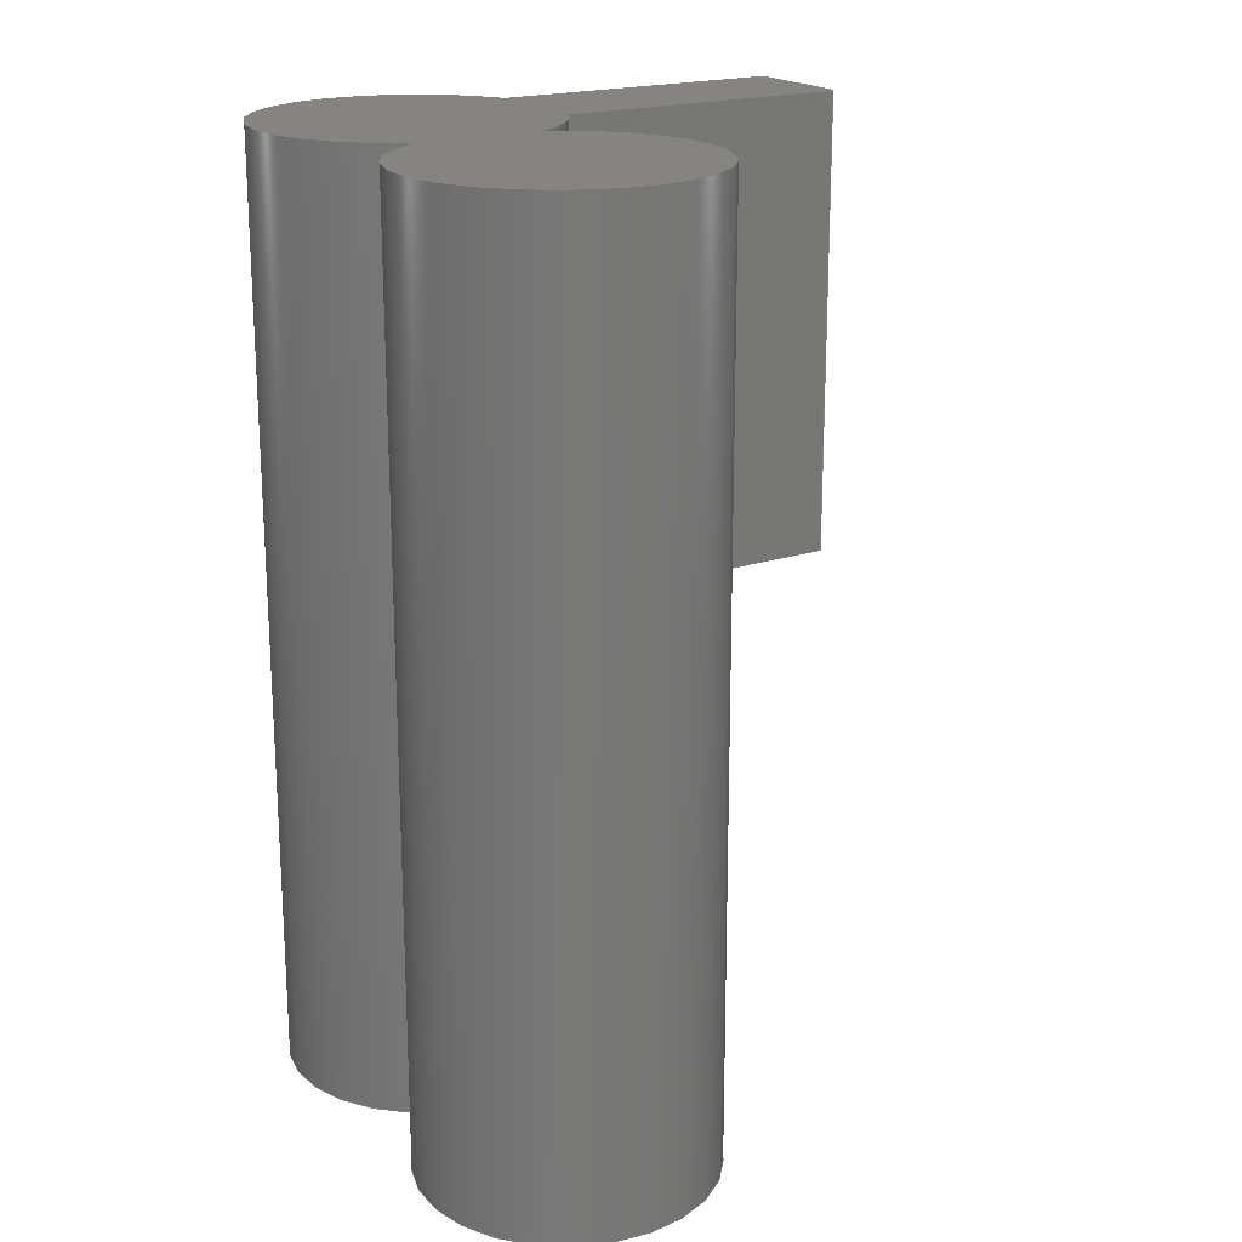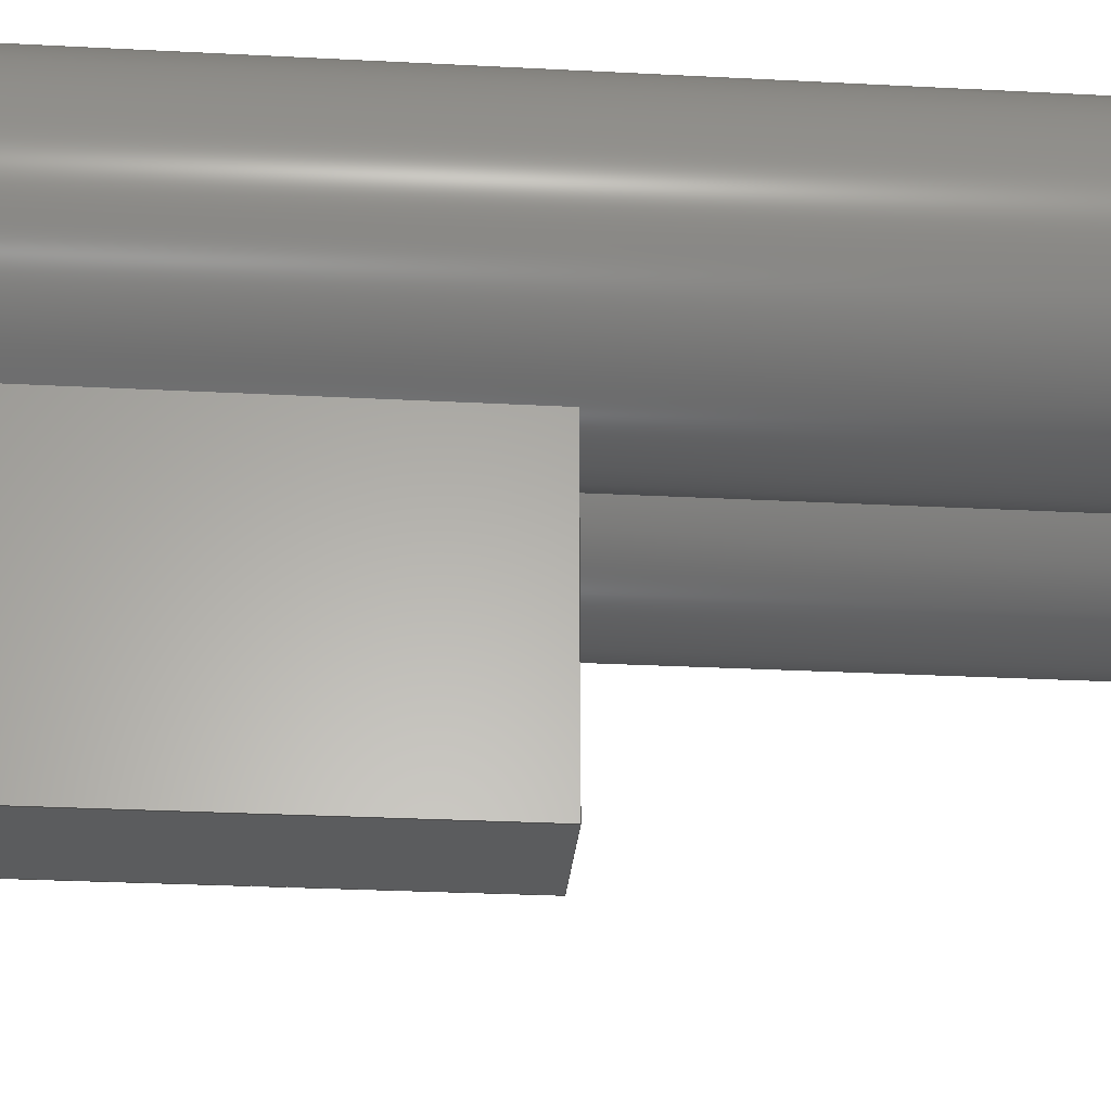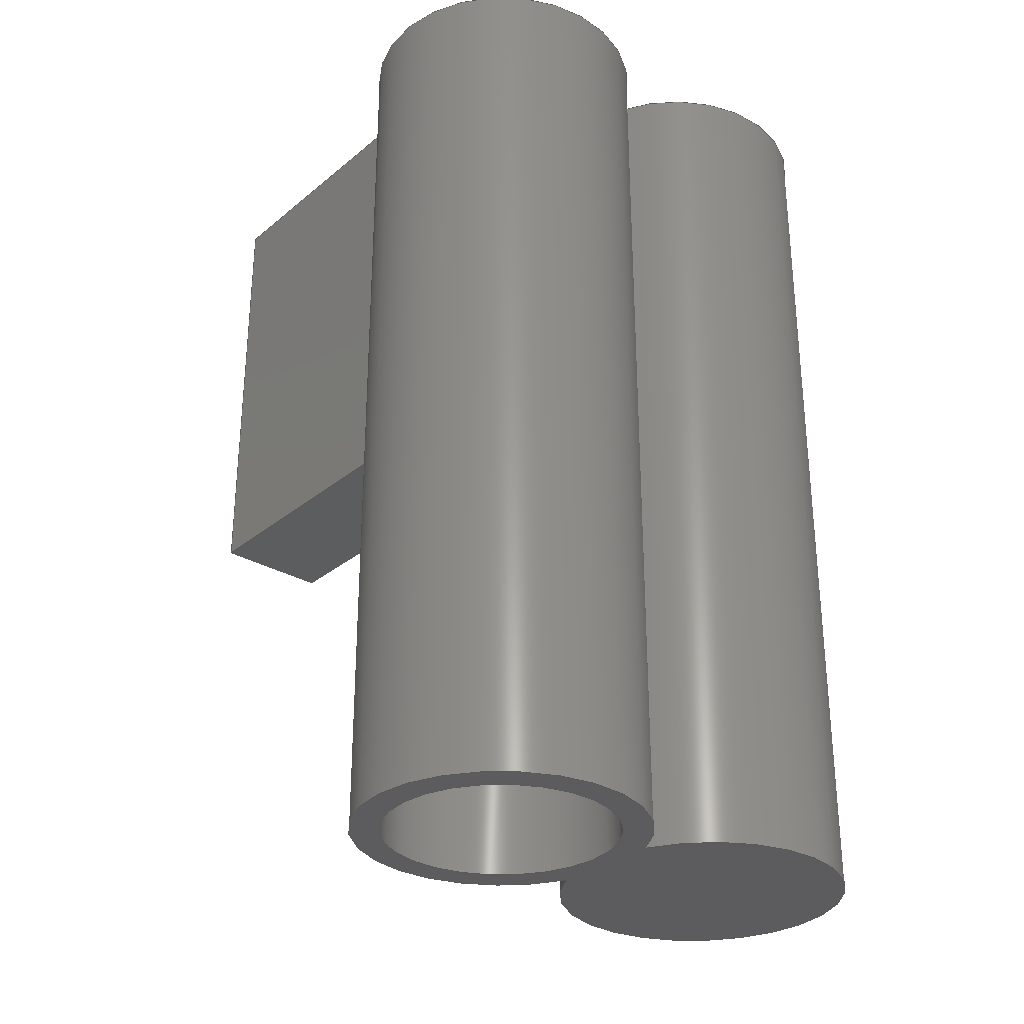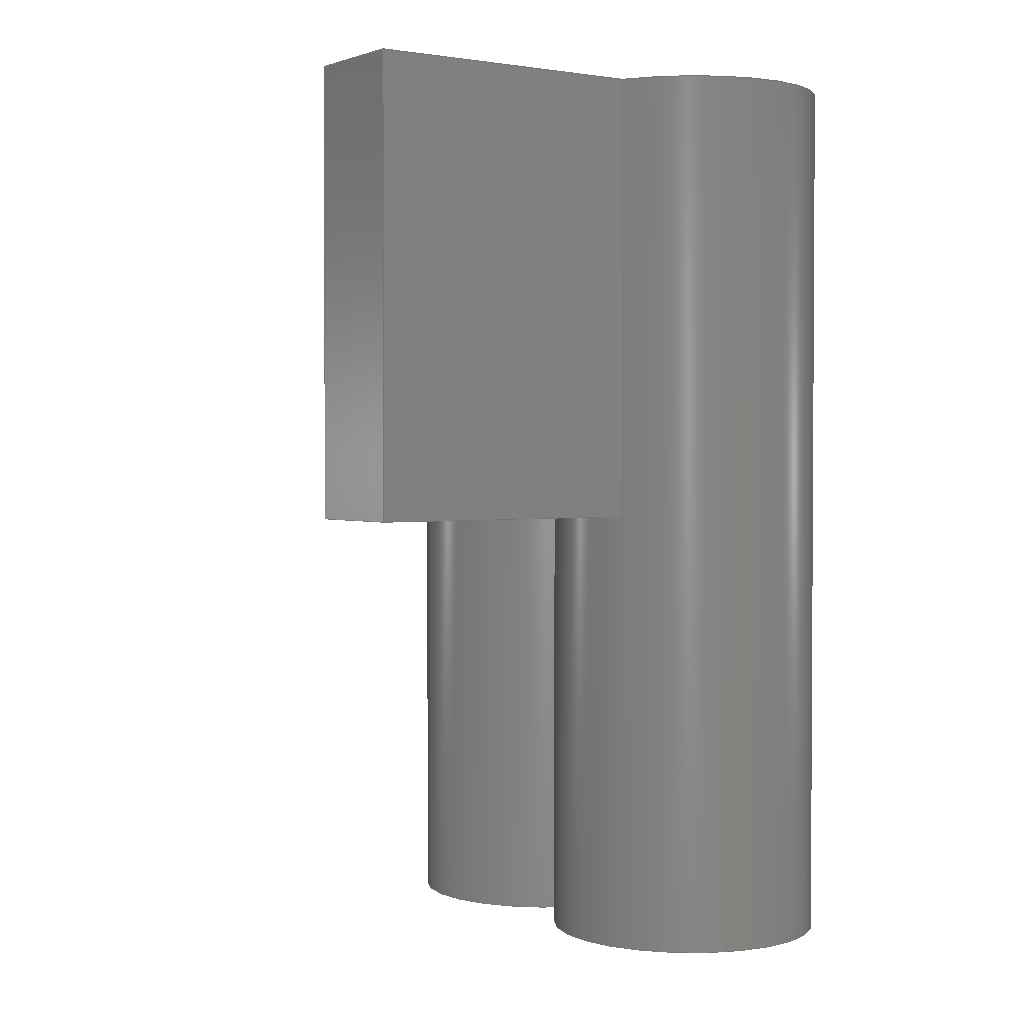
<metadata>
{"format":"step","ext":"step","renderer":"f3d","projection":"perspective","resolution":1024,"background":"white","views":[{"elev":19.6,"azim":-122.0,"up":"+Z"},{"elev":-27.8,"azim":85.4,"up":"+Y"},{"elev":-30.2,"azim":139.8,"up":"+Z"},{"elev":1.8,"azim":55.2,"up":"+Z"}]}
</metadata>
<code>
ISO-10303-21;
DATA;
#1=MECHANICAL_DESIGN_GEOMETRIC_PRESENTATION_REPRESENTATION('',(#4),#291);
#2=SHAPE_REPRESENTATION_RELATIONSHIP('SRR','None',#298,#3);
#3=ADVANCED_BREP_SHAPE_REPRESENTATION('',(#5),#290);
#4=STYLED_ITEM('',(#307),#5);
#5=MANIFOLD_SOLID_BREP('Body1',#159);
#6=FACE_BOUND('',#29,.T.);
#7=PLANE('',#184);
#8=PLANE('',#185);
#9=PLANE('',#186);
#10=PLANE('',#187);
#11=PLANE('',#188);
#12=PLANE('',#189);
#13=PLANE('',#190);
#14=FACE_OUTER_BOUND('',#24,.T.);
#15=FACE_OUTER_BOUND('',#25,.T.);
#16=FACE_OUTER_BOUND('',#26,.T.);
#17=FACE_OUTER_BOUND('',#27,.T.);
#18=FACE_OUTER_BOUND('',#28,.T.);
#19=FACE_OUTER_BOUND('',#30,.T.);
#20=FACE_OUTER_BOUND('',#31,.T.);
#21=FACE_OUTER_BOUND('',#32,.T.);
#22=FACE_OUTER_BOUND('',#33,.T.);
#23=FACE_OUTER_BOUND('',#34,.T.);
#24=EDGE_LOOP('',(#104,#105,#106,#107));
#25=EDGE_LOOP('',(#108,#109,#110,#111,#112,#113,#114,#115));
#26=EDGE_LOOP('',(#116,#117,#118,#119));
#27=EDGE_LOOP('',(#120));
#28=EDGE_LOOP('',(#121,#122));
#29=EDGE_LOOP('',(#123));
#30=EDGE_LOOP('',(#124,#125,#126,#127));
#31=EDGE_LOOP('',(#128,#129,#130,#131));
#32=EDGE_LOOP('',(#132,#133,#134,#135));
#33=EDGE_LOOP('',(#136,#137,#138,#139));
#34=EDGE_LOOP('',(#140,#141,#142,#143,#144,#145));
#35=CIRCLE('',#174,0.125);
#36=CIRCLE('',#175,0.125);
#37=CIRCLE('',#177,0.125);
#38=CIRCLE('',#178,0.125);
#39=CIRCLE('',#179,0.125);
#40=CIRCLE('',#180,0.125);
#41=CIRCLE('',#182,0.1);
#42=CIRCLE('',#183,0.1);
#43=LINE('',#246,#56);
#44=LINE('',#250,#57);
#45=LINE('',#257,#58);
#46=LINE('',#261,#59);
#47=LINE('',#267,#60);
#48=LINE('',#273,#61);
#49=LINE('',#275,#62);
#50=LINE('',#276,#63);
#51=LINE('',#279,#64);
#52=LINE('',#280,#65);
#53=LINE('',#283,#66);
#54=LINE('',#284,#67);
#55=LINE('',#286,#68);
#56=VECTOR('',#195,1);
#57=VECTOR('',#198,1);
#58=VECTOR('',#207,1);
#59=VECTOR('',#210,1);
#60=VECTOR('',#217,0.1);
#61=VECTOR('',#226,1);
#62=VECTOR('',#227,1);
#63=VECTOR('',#228,1);
#64=VECTOR('',#231,1);
#65=VECTOR('',#232,1);
#66=VECTOR('',#235,1);
#67=VECTOR('',#236,1);
#68=VECTOR('',#239,1);
#69=VERTEX_POINT('',#244);
#70=VERTEX_POINT('',#245);
#71=VERTEX_POINT('',#247);
#72=VERTEX_POINT('',#249);
#73=VERTEX_POINT('',#254);
#74=VERTEX_POINT('',#256);
#75=VERTEX_POINT('',#258);
#76=VERTEX_POINT('',#260);
#77=VERTEX_POINT('',#264);
#78=VERTEX_POINT('',#266);
#79=VERTEX_POINT('',#272);
#80=VERTEX_POINT('',#274);
#81=VERTEX_POINT('',#278);
#82=VERTEX_POINT('',#282);
#83=EDGE_CURVE('',#69,#70,#43,.T.);
#84=EDGE_CURVE('',#71,#69,#35,.T.);
#85=EDGE_CURVE('',#72,#71,#44,.T.);
#86=EDGE_CURVE('',#70,#72,#36,.T.);
#87=EDGE_CURVE('',#69,#71,#37,.T.);
#88=EDGE_CURVE('',#73,#70,#38,.T.);
#89=EDGE_CURVE('',#74,#73,#45,.T.);
#90=EDGE_CURVE('',#75,#74,#39,.T.);
#91=EDGE_CURVE('',#76,#75,#46,.T.);
#92=EDGE_CURVE('',#72,#76,#40,.T.);
#93=EDGE_CURVE('',#77,#77,#41,.T.);
#94=EDGE_CURVE('',#77,#78,#47,.T.);
#95=EDGE_CURVE('',#78,#78,#42,.T.);
#96=EDGE_CURVE('',#79,#74,#48,.T.);
#97=EDGE_CURVE('',#80,#79,#49,.T.);
#98=EDGE_CURVE('',#80,#75,#50,.T.);
#99=EDGE_CURVE('',#81,#73,#51,.T.);
#100=EDGE_CURVE('',#79,#81,#52,.T.);
#101=EDGE_CURVE('',#81,#82,#53,.T.);
#102=EDGE_CURVE('',#82,#80,#54,.T.);
#103=EDGE_CURVE('',#76,#82,#55,.T.);
#104=ORIENTED_EDGE('',*,*,#83,.F.);
#105=ORIENTED_EDGE('',*,*,#84,.F.);
#106=ORIENTED_EDGE('',*,*,#85,.F.);
#107=ORIENTED_EDGE('',*,*,#86,.F.);
#108=ORIENTED_EDGE('',*,*,#85,.T.);
#109=ORIENTED_EDGE('',*,*,#87,.F.);
#110=ORIENTED_EDGE('',*,*,#83,.T.);
#111=ORIENTED_EDGE('',*,*,#88,.F.);
#112=ORIENTED_EDGE('',*,*,#89,.F.);
#113=ORIENTED_EDGE('',*,*,#90,.F.);
#114=ORIENTED_EDGE('',*,*,#91,.F.);
#115=ORIENTED_EDGE('',*,*,#92,.F.);
#116=ORIENTED_EDGE('',*,*,#93,.F.);
#117=ORIENTED_EDGE('',*,*,#94,.T.);
#118=ORIENTED_EDGE('',*,*,#95,.T.);
#119=ORIENTED_EDGE('',*,*,#94,.F.);
#120=ORIENTED_EDGE('',*,*,#95,.F.);
#121=ORIENTED_EDGE('',*,*,#87,.T.);
#122=ORIENTED_EDGE('',*,*,#84,.T.);
#123=ORIENTED_EDGE('',*,*,#93,.T.);
#124=ORIENTED_EDGE('',*,*,#90,.T.);
#125=ORIENTED_EDGE('',*,*,#96,.F.);
#126=ORIENTED_EDGE('',*,*,#97,.F.);
#127=ORIENTED_EDGE('',*,*,#98,.T.);
#128=ORIENTED_EDGE('',*,*,#89,.T.);
#129=ORIENTED_EDGE('',*,*,#99,.F.);
#130=ORIENTED_EDGE('',*,*,#100,.F.);
#131=ORIENTED_EDGE('',*,*,#96,.T.);
#132=ORIENTED_EDGE('',*,*,#101,.T.);
#133=ORIENTED_EDGE('',*,*,#102,.T.);
#134=ORIENTED_EDGE('',*,*,#97,.T.);
#135=ORIENTED_EDGE('',*,*,#100,.T.);
#136=ORIENTED_EDGE('',*,*,#91,.T.);
#137=ORIENTED_EDGE('',*,*,#98,.F.);
#138=ORIENTED_EDGE('',*,*,#102,.F.);
#139=ORIENTED_EDGE('',*,*,#103,.F.);
#140=ORIENTED_EDGE('',*,*,#103,.T.);
#141=ORIENTED_EDGE('',*,*,#101,.F.);
#142=ORIENTED_EDGE('',*,*,#99,.T.);
#143=ORIENTED_EDGE('',*,*,#88,.T.);
#144=ORIENTED_EDGE('',*,*,#86,.T.);
#145=ORIENTED_EDGE('',*,*,#92,.T.);
#146=CYLINDRICAL_SURFACE('',#173,0.125);
#147=CYLINDRICAL_SURFACE('',#176,0.125);
#148=CYLINDRICAL_SURFACE('',#181,0.1);
#149=ADVANCED_FACE('',(#14),#146,.T.);
#150=ADVANCED_FACE('',(#15),#147,.T.);
#151=ADVANCED_FACE('',(#16),#148,.F.);
#152=ADVANCED_FACE('',(#17),#7,.T.);
#153=ADVANCED_FACE('',(#18,#6),#8,.T.);
#154=ADVANCED_FACE('',(#19),#9,.T.);
#155=ADVANCED_FACE('',(#20),#10,.T.);
#156=ADVANCED_FACE('',(#21),#11,.T.);
#157=ADVANCED_FACE('',(#22),#12,.T.);
#158=ADVANCED_FACE('',(#23),#13,.T.);
#159=CLOSED_SHELL('',(#149,#150,#151,#152,#153,#154,#155,#156,#157,#158));
#160=DERIVED_UNIT_ELEMENT(#162,1);
#161=DERIVED_UNIT_ELEMENT(#293,3);
#162=(
MASS_UNIT()
NAMED_UNIT(*)
SI_UNIT(.KILO.,.GRAM.)
);
#163=DERIVED_UNIT((#160,#161));
#164=MEASURE_REPRESENTATION_ITEM('density measure',
POSITIVE_RATIO_MEASURE(7850),#163);
#165=PROPERTY_DEFINITION_REPRESENTATION(#170,#167);
#166=PROPERTY_DEFINITION_REPRESENTATION(#171,#168);
#167=REPRESENTATION('material name',(#169),#290);
#168=REPRESENTATION('density',(#164),#290);
#169=DESCRIPTIVE_REPRESENTATION_ITEM('Steel','Steel');
#170=PROPERTY_DEFINITION('material property','material name',#300);
#171=PROPERTY_DEFINITION('material property','density of part',#300);
#172=AXIS2_PLACEMENT_3D('placement',#242,#191,#192);
#173=AXIS2_PLACEMENT_3D('',#243,#193,#194);
#174=AXIS2_PLACEMENT_3D('',#248,#196,#197);
#175=AXIS2_PLACEMENT_3D('',#251,#199,#200);
#176=AXIS2_PLACEMENT_3D('',#252,#201,#202);
#177=AXIS2_PLACEMENT_3D('',#253,#203,#204);
#178=AXIS2_PLACEMENT_3D('',#255,#205,#206);
#179=AXIS2_PLACEMENT_3D('',#259,#208,#209);
#180=AXIS2_PLACEMENT_3D('',#262,#211,#212);
#181=AXIS2_PLACEMENT_3D('',#263,#213,#214);
#182=AXIS2_PLACEMENT_3D('',#265,#215,#216);
#183=AXIS2_PLACEMENT_3D('',#268,#218,#219);
#184=AXIS2_PLACEMENT_3D('',#269,#220,#221);
#185=AXIS2_PLACEMENT_3D('',#270,#222,#223);
#186=AXIS2_PLACEMENT_3D('',#271,#224,#225);
#187=AXIS2_PLACEMENT_3D('',#277,#229,#230);
#188=AXIS2_PLACEMENT_3D('',#281,#233,#234);
#189=AXIS2_PLACEMENT_3D('',#285,#237,#238);
#190=AXIS2_PLACEMENT_3D('',#287,#240,#241);
#191=DIRECTION('axis',(0,0,1));
#192=DIRECTION('refdir',(1,0,0));
#193=DIRECTION('center_axis',(0,0,-1));
#194=DIRECTION('ref_axis',(-1,0,0));
#195=DIRECTION('',(0,0,1));
#196=DIRECTION('center_axis',(0,0,-1));
#197=DIRECTION('ref_axis',(-1,0,0));
#198=DIRECTION('',(0,0,-1));
#199=DIRECTION('center_axis',(0,0,1));
#200=DIRECTION('ref_axis',(-1,0,0));
#201=DIRECTION('center_axis',(0,0,-1));
#202=DIRECTION('ref_axis',(1,-1.225e-16,0));
#203=DIRECTION('center_axis',(0,0,-1));
#204=DIRECTION('ref_axis',(-1,0,0));
#205=DIRECTION('center_axis',(0,0,1));
#206=DIRECTION('ref_axis',(-1,0,0));
#207=DIRECTION('',(0,0,1));
#208=DIRECTION('center_axis',(0,0,1));
#209=DIRECTION('ref_axis',(-1,0,0));
#210=DIRECTION('',(0,0,-1));
#211=DIRECTION('center_axis',(0,0,1));
#212=DIRECTION('ref_axis',(-1,0,0));
#213=DIRECTION('center_axis',(0,0,1));
#214=DIRECTION('ref_axis',(-1,0,0));
#215=DIRECTION('center_axis',(0,0,1));
#216=DIRECTION('ref_axis',(-1,0,0));
#217=DIRECTION('',(0,0,1));
#218=DIRECTION('center_axis',(0,0,1));
#219=DIRECTION('ref_axis',(-1,0,0));
#220=DIRECTION('center_axis',(0,0,-1));
#221=DIRECTION('ref_axis',(-1,0,0));
#222=DIRECTION('center_axis',(0,0,-1));
#223=DIRECTION('ref_axis',(-1,0,0));
#224=DIRECTION('center_axis',(0,0,-1));
#225=DIRECTION('ref_axis',(-1,0,0));
#226=DIRECTION('',(0,1,0));
#227=DIRECTION('',(1,0,0));
#228=DIRECTION('',(0,1,0));
#229=DIRECTION('center_axis',(1,0,0));
#230=DIRECTION('ref_axis',(0,0,-1));
#231=DIRECTION('',(0,1,0));
#232=DIRECTION('',(0,0,1));
#233=DIRECTION('center_axis',(0,-1,0));
#234=DIRECTION('ref_axis',(0,0,-1));
#235=DIRECTION('',(-1,0,0));
#236=DIRECTION('',(0,0,-1));
#237=DIRECTION('center_axis',(-1,0,0));
#238=DIRECTION('ref_axis',(0,0,1));
#239=DIRECTION('',(0,-1,0));
#240=DIRECTION('center_axis',(0,0,1));
#241=DIRECTION('ref_axis',(1,0,0));
#242=CARTESIAN_POINT('',(0,0,0));
#243=CARTESIAN_POINT('Origin',(-0.18,0.27,0));
#244=CARTESIAN_POINT('',(-0.065,0.319,-0.4));
#245=CARTESIAN_POINT('',(-0.065,0.319,0.4));
#246=CARTESIAN_POINT('',(-0.065,0.319,0));
#247=CARTESIAN_POINT('',(-0.065,0.221,-0.4));
#248=CARTESIAN_POINT('Origin',(-0.18,0.27,-0.4));
#249=CARTESIAN_POINT('',(-0.065,0.221,0.4));
#250=CARTESIAN_POINT('',(-0.065,0.221,0));
#251=CARTESIAN_POINT('Origin',(-0.18,0.27,0.4));
#252=CARTESIAN_POINT('Origin',(0.05,0.27,0));
#253=CARTESIAN_POINT('Origin',(0.05,0.27,-0.4));
#254=CARTESIAN_POINT('',(0.1,0.1554,0.4));
#255=CARTESIAN_POINT('Origin',(0.05,0.27,0.4));
#256=CARTESIAN_POINT('',(0.1,0.1554,0));
#257=CARTESIAN_POINT('',(0.1,0.1554,0));
#258=CARTESIAN_POINT('',(0,0.1554,0));
#259=CARTESIAN_POINT('Origin',(0.05,0.27,0));
#260=CARTESIAN_POINT('',(0,0.1554,0.4));
#261=CARTESIAN_POINT('',(0,0.1554,0));
#262=CARTESIAN_POINT('Origin',(0.05,0.27,0.4));
#263=CARTESIAN_POINT('Origin',(0.05,0.27,-0.4));
#264=CARTESIAN_POINT('',(0.15,0.27,-0.4));
#265=CARTESIAN_POINT('Origin',(0.05,0.27,-0.4));
#266=CARTESIAN_POINT('',(0.15,0.27,-0.2));
#267=CARTESIAN_POINT('',(0.15,0.27,-0.4));
#268=CARTESIAN_POINT('Origin',(0.05,0.27,-0.2));
#269=CARTESIAN_POINT('Origin',(0.05,0.27,-0.2));
#270=CARTESIAN_POINT('Origin',(0.05,0.27,-0.4));
#271=CARTESIAN_POINT('Origin',(0.1,0,0));
#272=CARTESIAN_POINT('',(0.1,-0.1,0));
#273=CARTESIAN_POINT('',(0.1,0,0));
#274=CARTESIAN_POINT('',(0,-0.1,0));
#275=CARTESIAN_POINT('',(0,-0.1,0));
#276=CARTESIAN_POINT('',(0,0,0));
#277=CARTESIAN_POINT('Origin',(0.1,0,0.4));
#278=CARTESIAN_POINT('',(0.1,-0.1,0.4));
#279=CARTESIAN_POINT('',(0.1,0,0.4));
#280=CARTESIAN_POINT('',(0.1,-0.1,0));
#281=CARTESIAN_POINT('Origin',(0.05,-0.1,0.2));
#282=CARTESIAN_POINT('',(0,-0.1,0.4));
#283=CARTESIAN_POINT('',(0.1,-0.1,0.4));
#284=CARTESIAN_POINT('',(0,-0.1,0.4));
#285=CARTESIAN_POINT('Origin',(0,0,0));
#286=CARTESIAN_POINT('',(0,0,0.4));
#287=CARTESIAN_POINT('Origin',(0,0,0.4));
#288=UNCERTAINTY_MEASURE_WITH_UNIT(LENGTH_MEASURE(0.001),#292,
'DISTANCE_ACCURACY_VALUE',
'Maximum model space distance between geometric entities at asserted c
onnectivities');
#289=UNCERTAINTY_MEASURE_WITH_UNIT(LENGTH_MEASURE(0.001),#292,
'DISTANCE_ACCURACY_VALUE',
'Maximum model space distance between geometric entities at asserted c
onnectivities');
#290=(
GEOMETRIC_REPRESENTATION_CONTEXT(3)
GLOBAL_UNCERTAINTY_ASSIGNED_CONTEXT((#288))
GLOBAL_UNIT_ASSIGNED_CONTEXT((#292,#294,#295))
REPRESENTATION_CONTEXT('','3D')
);
#291=(
GEOMETRIC_REPRESENTATION_CONTEXT(3)
GLOBAL_UNCERTAINTY_ASSIGNED_CONTEXT((#289))
GLOBAL_UNIT_ASSIGNED_CONTEXT((#292,#294,#295))
REPRESENTATION_CONTEXT('','3D')
);
#292=(
LENGTH_UNIT()
NAMED_UNIT(*)
SI_UNIT(.CENTI.,.METRE.)
);
#293=(
LENGTH_UNIT()
NAMED_UNIT(*)
SI_UNIT($,.METRE.)
);
#294=(
NAMED_UNIT(*)
PLANE_ANGLE_UNIT()
SI_UNIT($,.RADIAN.)
);
#295=(
NAMED_UNIT(*)
SI_UNIT($,.STERADIAN.)
SOLID_ANGLE_UNIT()
);
#296=SHAPE_DEFINITION_REPRESENTATION(#297,#298);
#297=PRODUCT_DEFINITION_SHAPE('',$,#300);
#298=SHAPE_REPRESENTATION('',(#172),#290);
#299=PRODUCT_DEFINITION_CONTEXT('part definition',#304,'design');
#300=PRODUCT_DEFINITION('Tail Pipe v1 v1 (1)','Tail Pipe v1 v1 (1)',#301,
#299);
#301=PRODUCT_DEFINITION_FORMATION('',$,#306);
#302=PRODUCT_RELATED_PRODUCT_CATEGORY('Tail Pipe v1 v1 (1)',
'Tail Pipe v1 v1 (1)',(#306));
#303=APPLICATION_PROTOCOL_DEFINITION('international standard',
'automotive_design',2009,#304);
#304=APPLICATION_CONTEXT(
'Core Data for Automotive Mechanical Design Process');
#305=PRODUCT_CONTEXT('part definition',#304,'mechanical');
#306=PRODUCT('Tail Pipe v1 v1 (1)','Tail Pipe v1 v1 (1)',$,(#305));
#307=PRESENTATION_STYLE_ASSIGNMENT((#308));
#308=SURFACE_STYLE_USAGE(.BOTH.,#309);
#309=SURFACE_SIDE_STYLE('',(#310));
#310=SURFACE_STYLE_FILL_AREA(#311);
#311=FILL_AREA_STYLE('Paint - Enamel Glossy (Black)',(#312));
#312=FILL_AREA_STYLE_COLOUR('Paint - Enamel Glossy (Black)',#313);
#313=COLOUR_RGB('Paint - Enamel Glossy (Black)',0.09804,0.09804,
0.09804);
ENDSEC;
END-ISO-10303-21;

</code>
